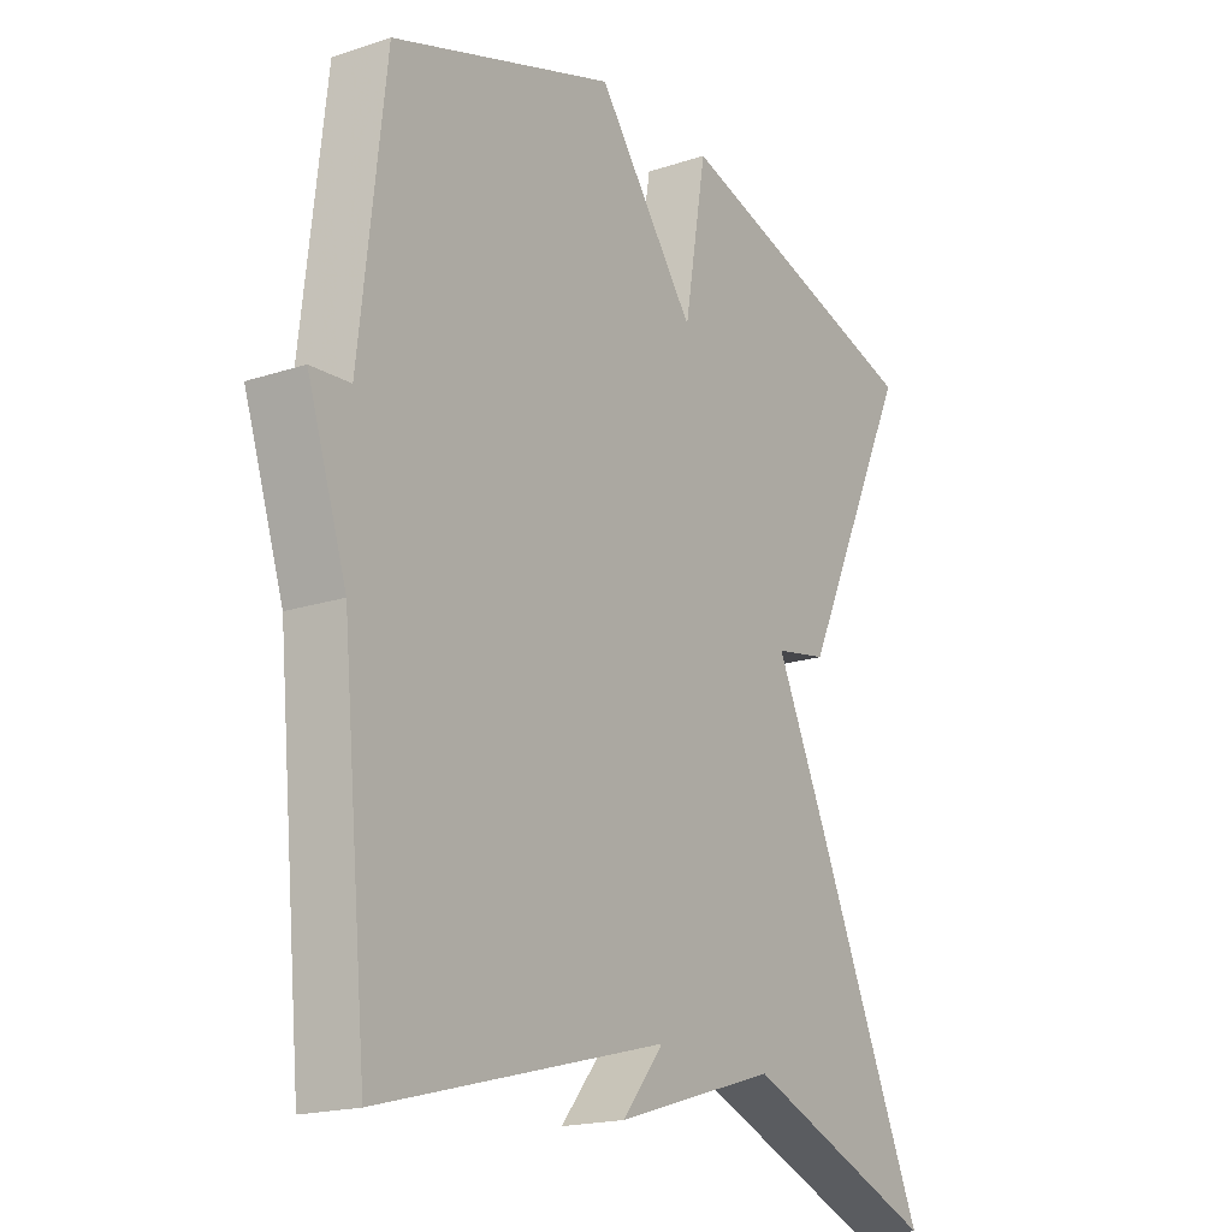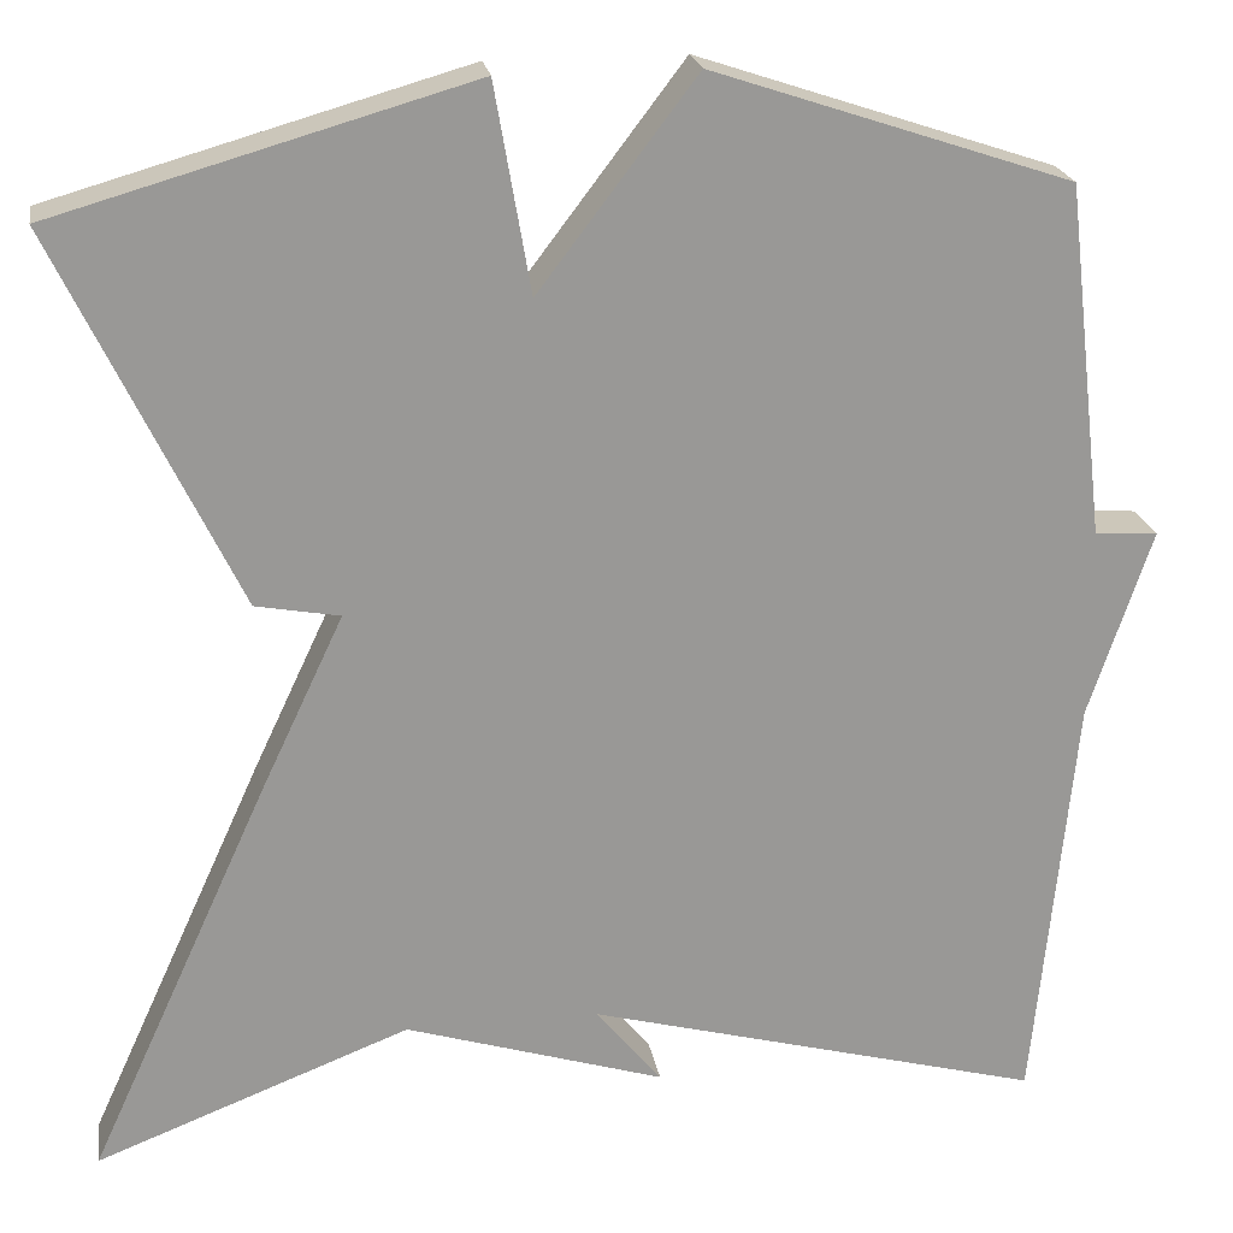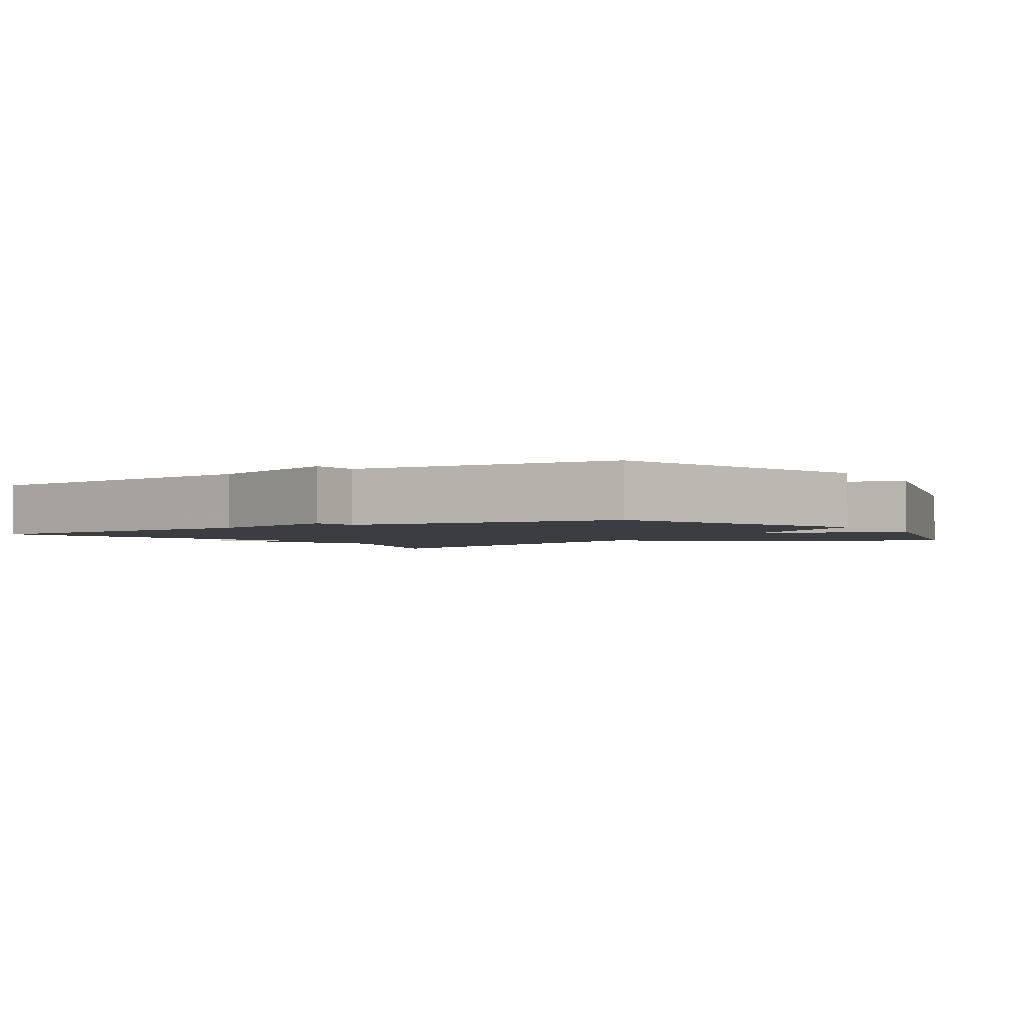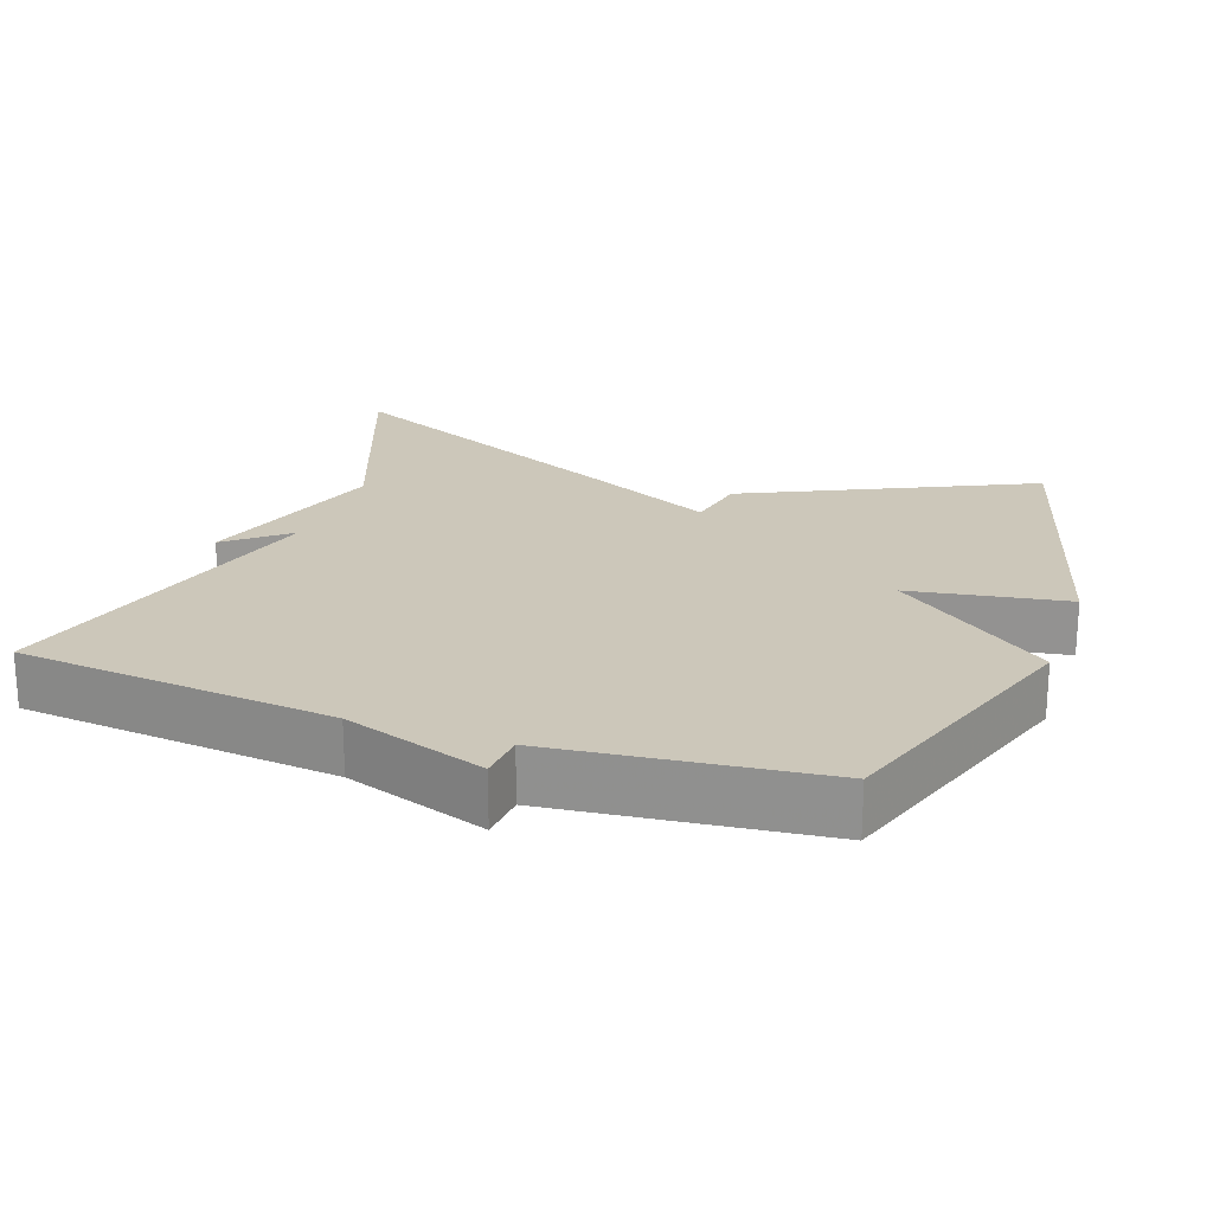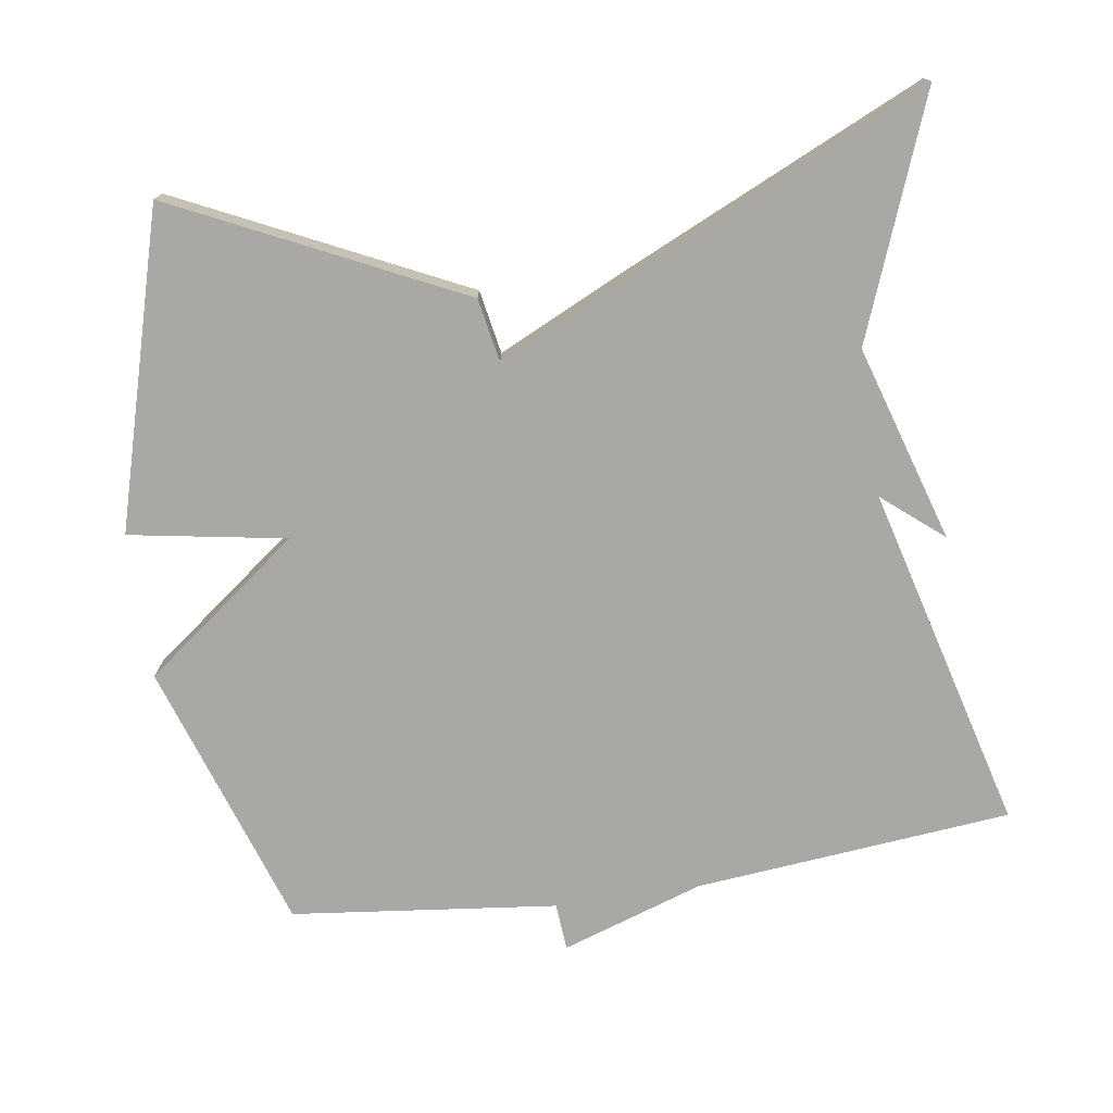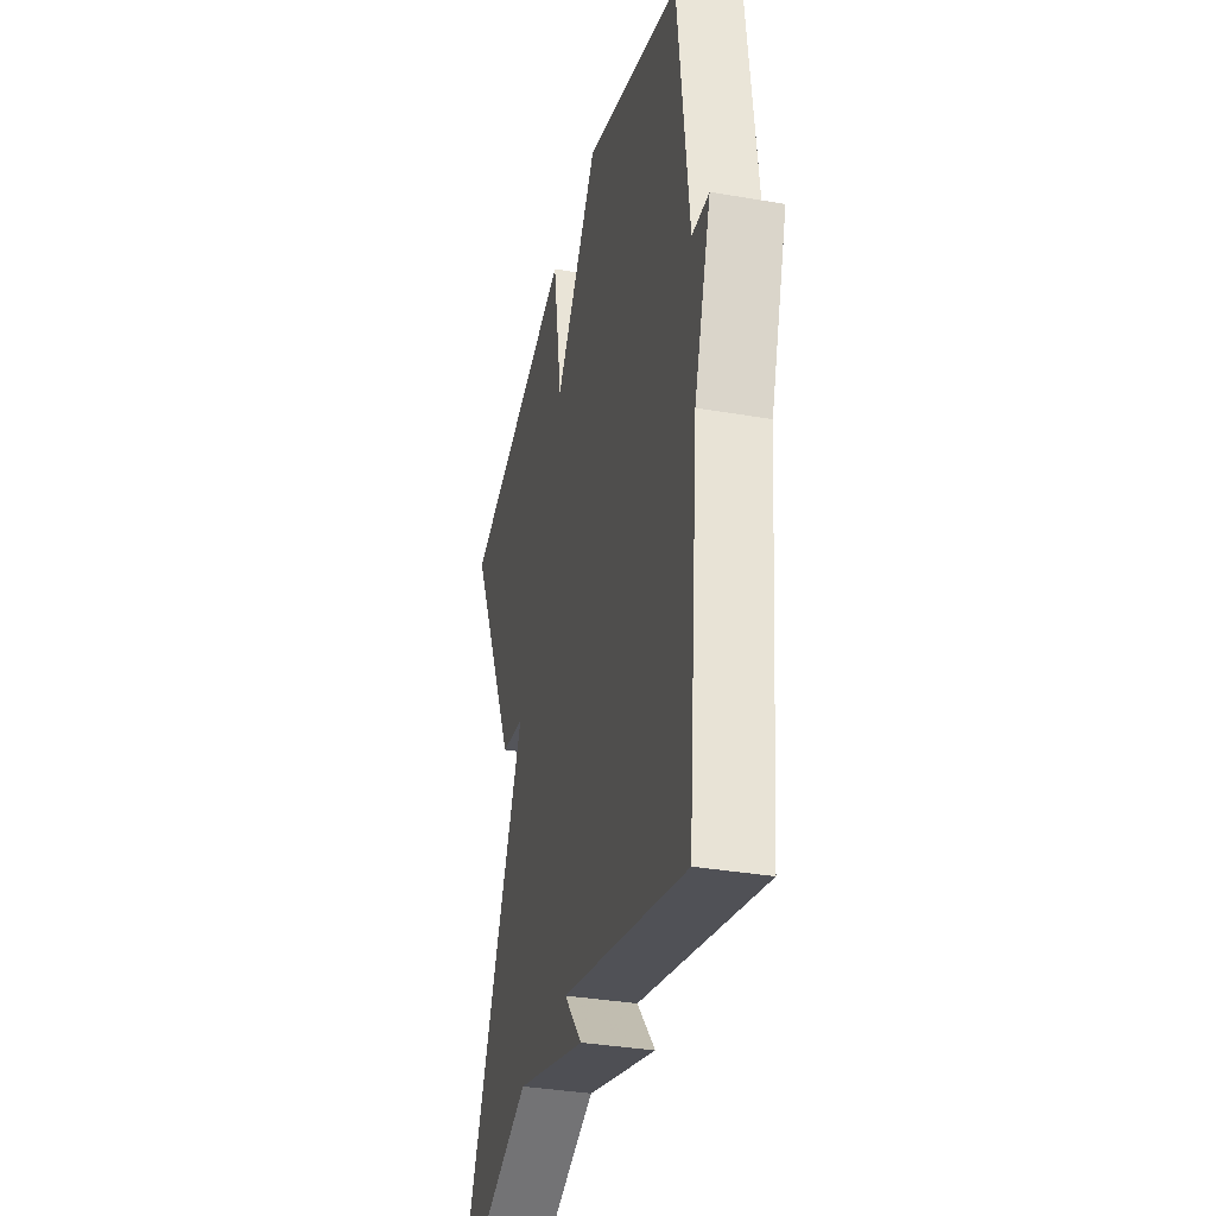
<metadata>
{"format":"obj","ext":"obj","renderer":"f3d","projection":"perspective","resolution":1024,"background":"white","views":[{"elev":-18.4,"azim":-57.5,"up":"+Z"},{"elev":21.7,"azim":170.6,"up":"+Z"},{"elev":-2.4,"azim":-57.6,"up":"+Y"},{"elev":21.5,"azim":-70.3,"up":"+Y"},{"elev":-74.9,"azim":98.5,"up":"+Y"},{"elev":-35.0,"azim":-103.0,"up":"+Z"}]}
</metadata>
<code>
v -0.5 0.07 -0.5
v -0.542 0.07 -0.065
v -0.607 0.07 0.13
v -0.542 0.07 0.135
v -0.5 0.07 0.5
v -0.13 0.07 0.623
v 0.033 0.07 0.408
v 0.07 0.07 0.623
v 0.5 0.07 0.5
v 0.313 0.07 0.11
v 0.226 0.07 0.094
v 0.313 0.07 -0.09
v 0.5 0.07 -0.5
v 0.174 0.07 -0.374
v -0.095 0.07 -0.457
v -0.026 0.07 -0.374
v -0.5 0 -0.5
v -0.542 0 -0.065
v -0.607 0 0.13
v -0.542 0 0.135
v -0.5 0 0.5
v -0.13 0 0.623
v 0.033 0 0.408
v 0.07 0 0.623
v 0.5 0 0.5
v 0.313 0 0.11
v 0.226 0 0.094
v 0.313 0 -0.09
v 0.5 0 -0.5
v 0.174 0 -0.374
v -0.095 0 -0.457
v -0.026 0 -0.374
f 14 15 16
f 11 12 13 14
f 11 14 16
f 9 10 11
f 8 9 11
f 7 8 11
f 16 1 2
f 11 16 2
f 7 11 2
f 6 7 2
f 5 6 2
f 4 5 2
f 2 3 4
f 32 31 30
f 30 29 28 27
f 32 30 27
f 27 26 25
f 27 25 24
f 27 24 23
f 18 17 32
f 18 32 27
f 18 27 23
f 18 23 22
f 18 22 21
f 18 21 20
f 20 19 18
f 1 17 18 2
f 2 18 19 3
f 3 19 20 4
f 4 20 21 5
f 5 21 22 6
f 6 22 23 7
f 7 23 24 8
f 8 24 25 9
f 9 25 26 10
f 10 26 27 11
f 11 27 28 12
f 12 28 29 13
f 13 29 30 14
f 14 30 31 15
f 15 31 32 16
f 16 32 17 1

</code>
